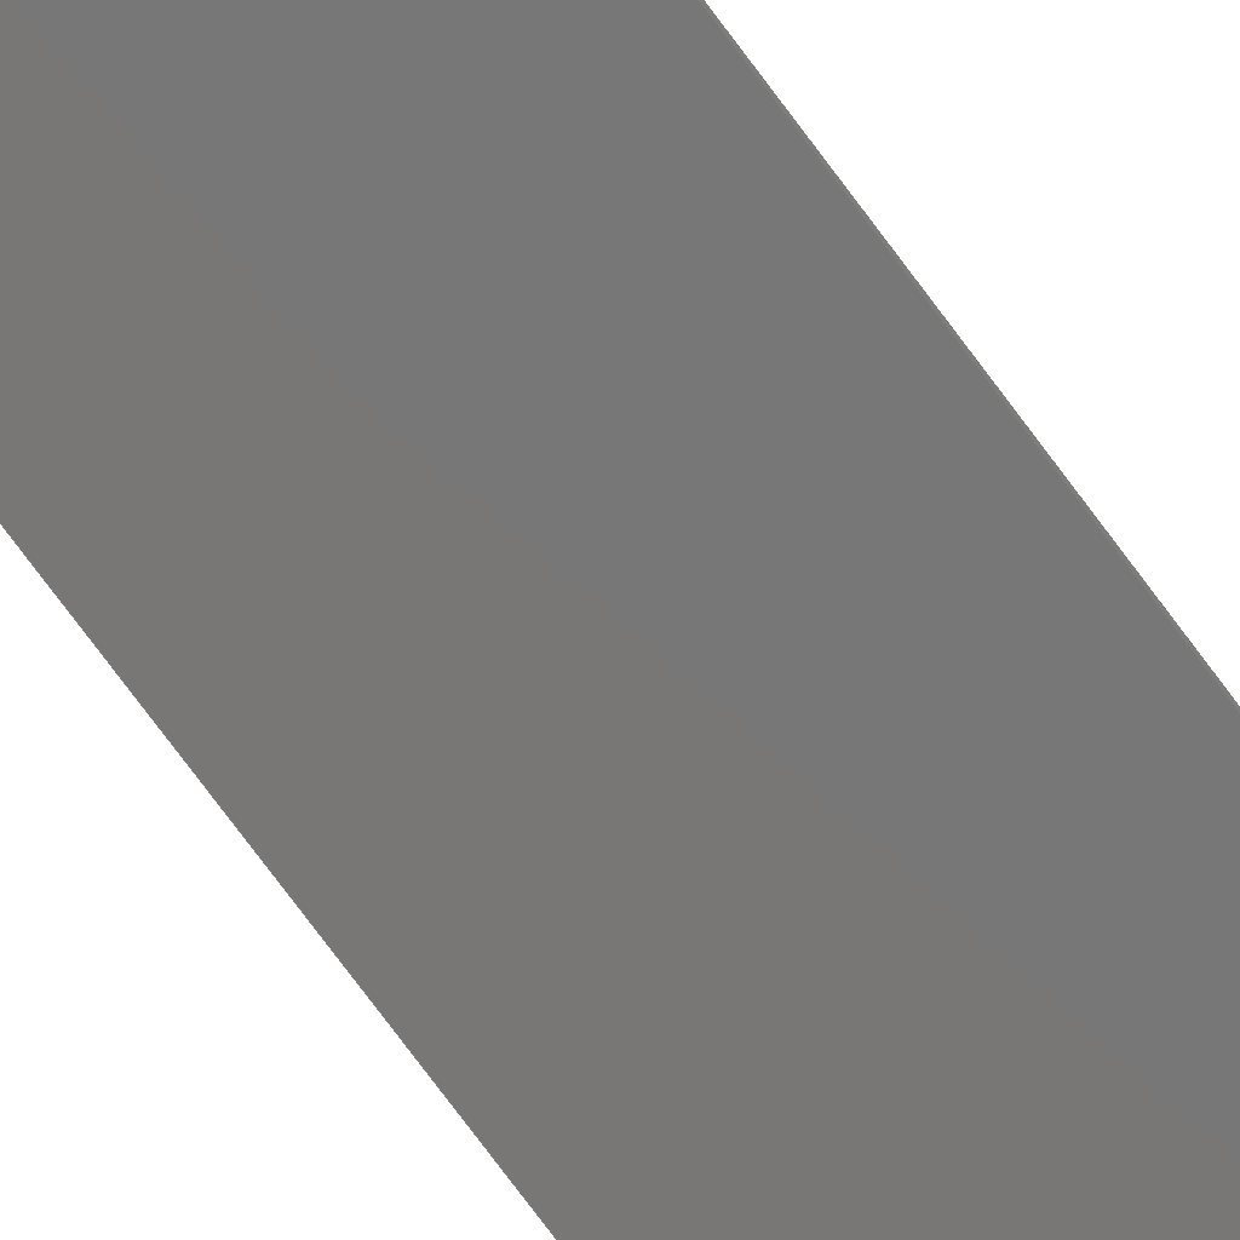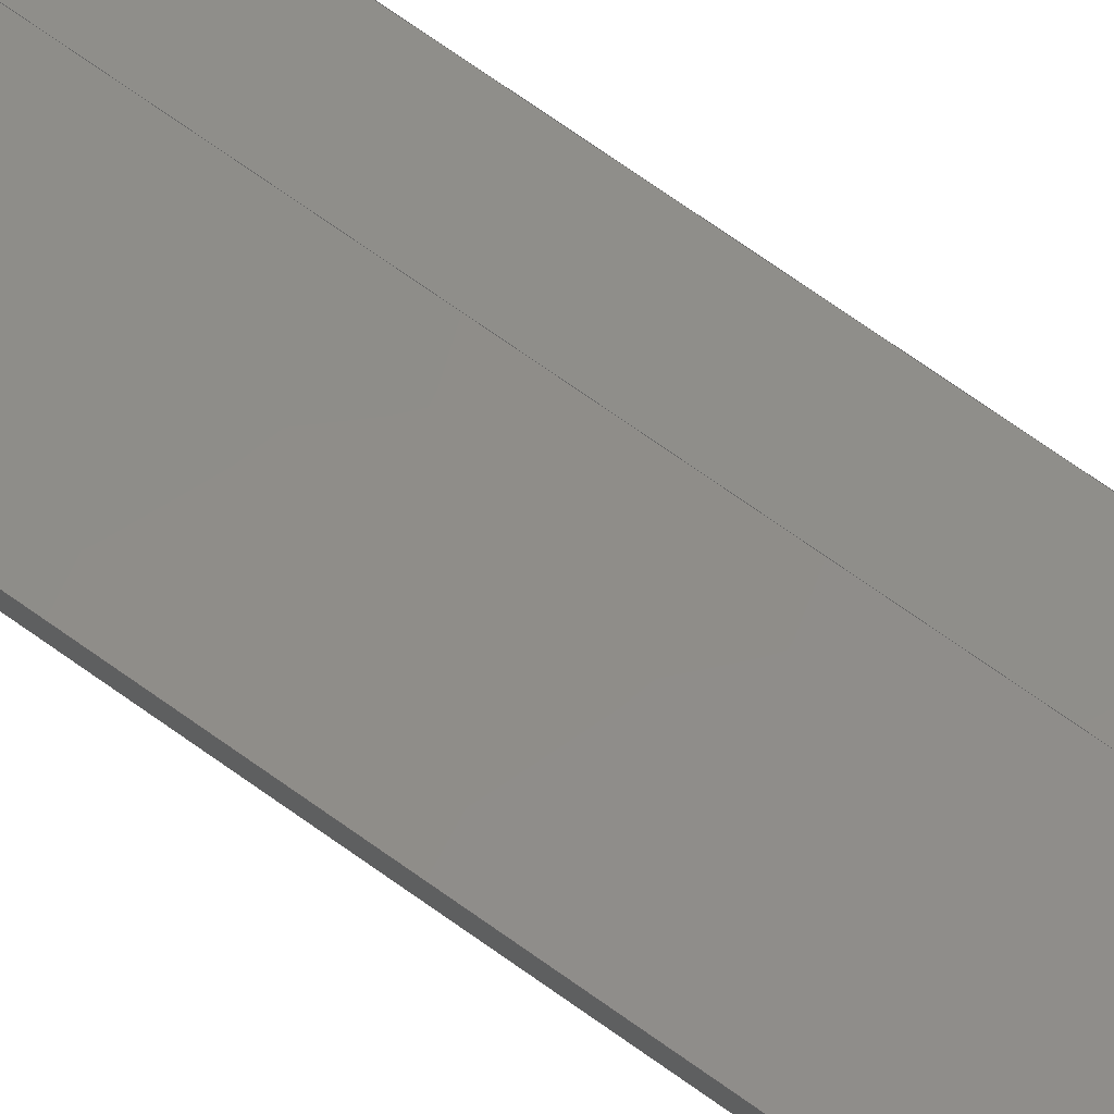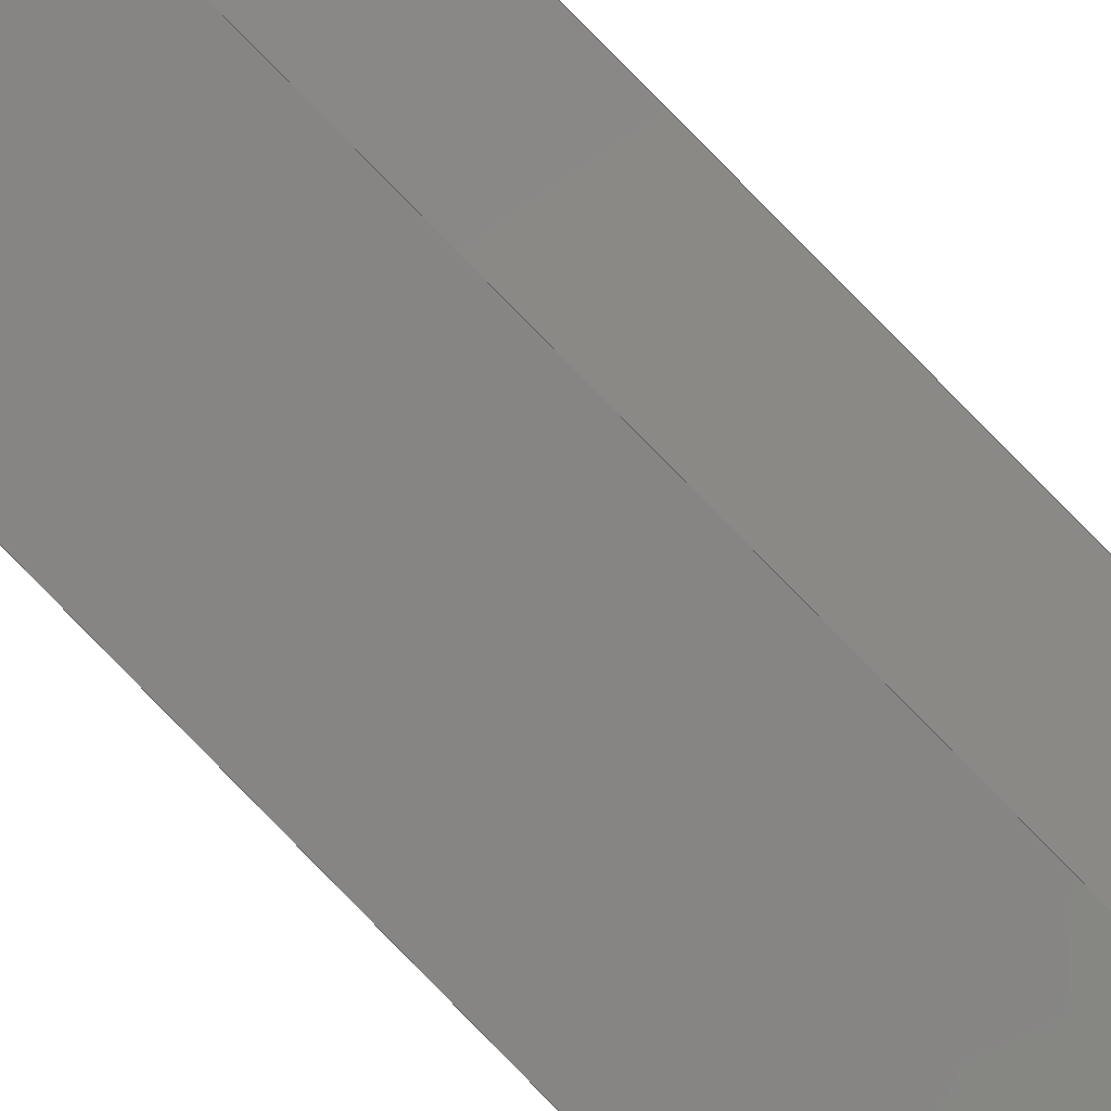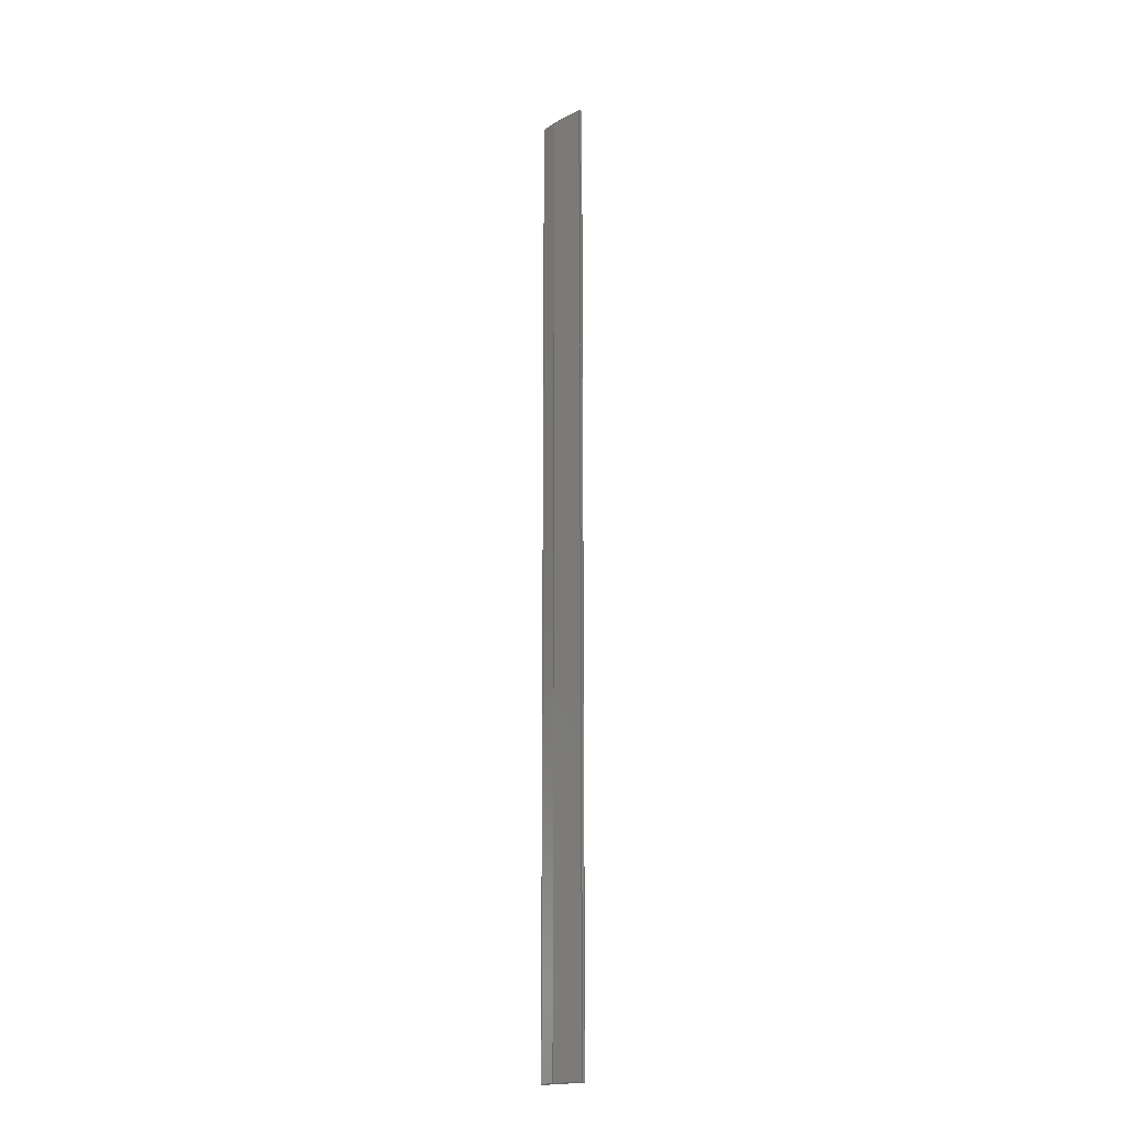
<metadata>
{"format":"step","ext":"stp","renderer":"f3d","projection":"perspective","resolution":1024,"background":"white","views":[{"elev":-62.7,"azim":34.3,"up":"+Y"},{"elev":44.2,"azim":-45.9,"up":"+Y"},{"elev":78.1,"azim":-44.1,"up":"+Y"},{"elev":-18.3,"azim":-123.1,"up":"+Z"}]}
</metadata>
<code>
ISO-10303-21;
DATA;
#1=PRODUCT('Symmetry of A11_Skin_Rear_Top_Balsa_2mm','','',(#2)) ;
#2=PRODUCT_CONTEXT(' ',#3,'mechanical') ;
#3=APPLICATION_CONTEXT('managed model based 3d engineering') ;
#4=PRODUCT_DEFINITION('',' ',#229,#5) ;
#5=PRODUCT_DEFINITION_CONTEXT('part definition',#3,' ') ;
#6=PRODUCT_DEFINITION_SHAPE(' ',' ',#4) ;
#7=MECHANICAL_DESIGN_GEOMETRIC_PRESENTATION_REPRESENTATION(' ',(#75),#236) ;
#8=PRODUCT_CATEGORY('part','specification') ;
#9=SHAPE_REPRESENTATION(' ',(#119),#236) ;
#10=CARTESIAN_POINT(' ',(0,0,0)) ;
#11=CARTESIAN_POINT('Axis2P3D Location',(496.8,-8.85,0)) ;
#12=CARTESIAN_POINT('Line Origine',(496.6,-7.875,649)) ;
#13=CARTESIAN_POINT('Vertex',(496.8,-8.85,649)) ;
#14=CARTESIAN_POINT('Vertex',(496.4,-6.899,649)) ;
#15=CARTESIAN_POINT('Line Origine',(496.4,-6.899,324.5)) ;
#16=CARTESIAN_POINT('Vertex',(496.4,-6.899,0)) ;
#17=CARTESIAN_POINT('Line Origine',(496.6,-7.875,0)) ;
#18=CARTESIAN_POINT('Vertex',(496.8,-8.85,0)) ;
#19=CARTESIAN_POINT('Line Origine',(496.8,-8.85,324.5)) ;
#20=CARTESIAN_POINT('Control Point',(496.4,-6.899,0)) ;
#21=CARTESIAN_POINT('Control Point',(501,-5.852,0)) ;
#22=CARTESIAN_POINT('Control Point',(505.7,-4.801,0)) ;
#23=CARTESIAN_POINT('Control Point',(510.4,-3.744,0)) ;
#24=CARTESIAN_POINT('Control Point',(515.1,-2.684,0)) ;
#25=CARTESIAN_POINT('Control Point',(519.7,-1.621,0)) ;
#26=CARTESIAN_POINT('Control Point',(496.4,-6.899,649)) ;
#27=CARTESIAN_POINT('Control Point',(501,-5.852,649)) ;
#28=CARTESIAN_POINT('Control Point',(505.7,-4.801,649)) ;
#29=CARTESIAN_POINT('Control Point',(510.4,-3.744,649)) ;
#30=CARTESIAN_POINT('Control Point',(515.1,-2.684,649)) ;
#31=CARTESIAN_POINT('Control Point',(519.7,-1.621,649)) ;
#32=CARTESIAN_POINT('Vertex',(519.7,-1.621,649)) ;
#33=CARTESIAN_POINT('Line Origine',(519.7,-1.621,324.5)) ;
#34=CARTESIAN_POINT('Vertex',(519.7,-1.621,0)) ;
#35=CARTESIAN_POINT('Control Point',(496.4,-6.899,0)) ;
#36=CARTESIAN_POINT('Control Point',(501,-5.852,0)) ;
#37=CARTESIAN_POINT('Control Point',(505.7,-4.801,0)) ;
#38=CARTESIAN_POINT('Control Point',(510.4,-3.744,0)) ;
#39=CARTESIAN_POINT('Control Point',(515.1,-2.684,0)) ;
#40=CARTESIAN_POINT('Control Point',(519.7,-1.621,0)) ;
#41=CARTESIAN_POINT('Axis2P3D Location',(519.7,-1.621,0)) ;
#42=CARTESIAN_POINT('Line Origine',(525.3,-1.091,649)) ;
#43=CARTESIAN_POINT('Vertex',(530.9,-0.5605,649)) ;
#44=CARTESIAN_POINT('Line Origine',(530.9,-0.5605,324.5)) ;
#45=CARTESIAN_POINT('Vertex',(530.9,-0.5605,0)) ;
#46=CARTESIAN_POINT('Line Origine',(525.3,-1.091,0)) ;
#47=CARTESIAN_POINT('Axis2P3D Location',(530.9,-1.121,0)) ;
#48=CARTESIAN_POINT('Line Origine',(530.9,-0.8407,649)) ;
#49=CARTESIAN_POINT('Vertex',(530.9,-1.121,649)) ;
#50=CARTESIAN_POINT('Line Origine',(530.9,-1.121,324.5)) ;
#51=CARTESIAN_POINT('Vertex',(530.9,-1.121,0)) ;
#52=CARTESIAN_POINT('Line Origine',(530.9,-0.8407,0)) ;
#53=CARTESIAN_POINT('Control Point',(530.9,-1.121,0)) ;
#54=CARTESIAN_POINT('Control Point',(524.3,-2.636,0)) ;
#55=CARTESIAN_POINT('Control Point',(517.6,-4.172,0)) ;
#56=CARTESIAN_POINT('Control Point',(510.7,-5.723,0)) ;
#57=CARTESIAN_POINT('Control Point',(503.8,-7.284,0)) ;
#58=CARTESIAN_POINT('Control Point',(496.8,-8.85,0)) ;
#59=CARTESIAN_POINT('Control Point',(530.9,-1.121,649)) ;
#60=CARTESIAN_POINT('Control Point',(524.3,-2.636,649)) ;
#61=CARTESIAN_POINT('Control Point',(517.6,-4.172,649)) ;
#62=CARTESIAN_POINT('Control Point',(510.7,-5.723,649)) ;
#63=CARTESIAN_POINT('Control Point',(503.8,-7.284,649)) ;
#64=CARTESIAN_POINT('Control Point',(496.8,-8.85,649)) ;
#65=CARTESIAN_POINT('Control Point',(530.9,-1.121,0)) ;
#66=CARTESIAN_POINT('Control Point',(524.3,-2.636,0)) ;
#67=CARTESIAN_POINT('Control Point',(517.6,-4.172,0)) ;
#68=CARTESIAN_POINT('Control Point',(510.7,-5.723,0)) ;
#69=CARTESIAN_POINT('Control Point',(503.8,-7.284,0)) ;
#70=CARTESIAN_POINT('Control Point',(496.8,-8.85,0)) ;
#71=CARTESIAN_POINT('Axis2P3D Location',(0,0,0)) ;
#72=CARTESIAN_POINT('Axis2P3D Location',(0,0,649)) ;
#73=PRODUCT_RELATED_PRODUCT_CATEGORY('part',$,(#1)) ;
#74=UNCERTAINTY_MEASURE_WITH_UNIT(LENGTH_MEASURE(0.005),#233,'distance_accuracy_value','CONFUSED CURVE UNCERTAINTY') ;
#75=STYLED_ITEM(' ',(#76),#194) ;
#76=PRESENTATION_STYLE_ASSIGNMENT((#77)) ;
#77=SURFACE_STYLE_USAGE(.BOTH.,#78) ;
#78=SURFACE_SIDE_STYLE(' ',(#79)) ;
#79=SURFACE_STYLE_FILL_AREA(#80) ;
#80=FILL_AREA_STYLE(' ',(#81)) ;
#81=FILL_AREA_STYLE_COLOUR(' ',#220) ;
#82=VECTOR('Line Direction',#97,1) ;
#83=VECTOR('Line Direction',#98,1) ;
#84=VECTOR('Line Direction',#99,1) ;
#85=VECTOR('Line Direction',#100,1) ;
#86=VECTOR('Extrusion Surface Vector',#101,1) ;
#87=VECTOR('Line Direction',#102,1) ;
#88=VECTOR('Line Direction',#105,1) ;
#89=VECTOR('Line Direction',#106,1) ;
#90=VECTOR('Line Direction',#107,1) ;
#91=VECTOR('Line Direction',#110,1) ;
#92=VECTOR('Line Direction',#111,1) ;
#93=VECTOR('Line Direction',#112,1) ;
#94=VECTOR('Extrusion Surface Vector',#113,1) ;
#95=DIRECTION('Axis2P3D Direction',(0.9759,0.2183,-0)) ;
#96=DIRECTION('Axis2P3D XDirection',(-0.2183,0.9759,0)) ;
#97=DIRECTION('Vector Direction',(-0.2183,0.9759,0)) ;
#98=DIRECTION('Vector Direction',(0,0,1)) ;
#99=DIRECTION('Vector Direction',(-0.2183,0.9759,0)) ;
#100=DIRECTION('Vector Direction',(0,0,1)) ;
#101=DIRECTION('Vector Direction',(0,0,1)) ;
#102=DIRECTION('Vector Direction',(0,0,1)) ;
#103=DIRECTION('Axis2P3D Direction',(0.09437,-0.9955,0)) ;
#104=DIRECTION('Axis2P3D XDirection',(0.9955,0.09437,0)) ;
#105=DIRECTION('Vector Direction',(0.9955,0.09437,0)) ;
#106=DIRECTION('Vector Direction',(0,0,1)) ;
#107=DIRECTION('Vector Direction',(0.9955,0.09437,0)) ;
#108=DIRECTION('Axis2P3D Direction',(1,-2.028e-13,0)) ;
#109=DIRECTION('Axis2P3D XDirection',(2.028e-13,1,0)) ;
#110=DIRECTION('Vector Direction',(2.028e-13,1,0)) ;
#111=DIRECTION('Vector Direction',(0,0,1)) ;
#112=DIRECTION('Vector Direction',(2.028e-13,1,0)) ;
#113=DIRECTION('Vector Direction',(0,0,1)) ;
#114=DIRECTION('Axis2P3D Direction',(0,0,-1)) ;
#115=DIRECTION('Axis2P3D XDirection',(1,0,0)) ;
#116=DIRECTION('Axis2P3D Direction',(0,0,-1)) ;
#117=DIRECTION('Axis2P3D XDirection',(1,0,0)) ;
#118=SHAPE_REPRESENTATION_RELATIONSHIP(' ',' ',#9,#205) ;
#119=AXIS2_PLACEMENT_3D(' ',#10,$,$) ;
#120=AXIS2_PLACEMENT_3D('Plane Axis2P3D',#11,#95,#96) ;
#121=AXIS2_PLACEMENT_3D('Plane Axis2P3D',#41,#103,#104) ;
#122=AXIS2_PLACEMENT_3D('Plane Axis2P3D',#47,#108,#109) ;
#123=AXIS2_PLACEMENT_3D('Plane Axis2P3D',#71,#114,#115) ;
#124=AXIS2_PLACEMENT_3D('Plane Axis2P3D',#72,#116,#117) ;
#125=LINE('Line',#12,#82) ;
#126=LINE('Line',#15,#83) ;
#127=LINE('Line',#17,#84) ;
#128=LINE('Line',#19,#85) ;
#129=LINE('Line',#33,#87) ;
#130=LINE('Line',#42,#88) ;
#131=LINE('Line',#44,#89) ;
#132=LINE('Line',#46,#90) ;
#133=LINE('Line',#48,#91) ;
#134=LINE('Line',#50,#92) ;
#135=LINE('Line',#52,#93) ;
#136=PLANE('',#120) ;
#137=PLANE('',#121) ;
#138=PLANE('',#122) ;
#139=PLANE('',#123) ;
#140=PLANE('',#124) ;
#141=EDGE_CURVE('',#195,#196,#125,.T.) ;
#142=EDGE_CURVE('',#197,#196,#126,.T.) ;
#143=EDGE_CURVE('',#198,#197,#127,.T.) ;
#144=EDGE_CURVE('',#198,#195,#128,.T.) ;
#145=EDGE_CURVE('',#196,#199,#215,.T.) ;
#146=EDGE_CURVE('',#200,#199,#129,.T.) ;
#147=EDGE_CURVE('',#197,#200,#216,.T.) ;
#148=EDGE_CURVE('',#199,#201,#130,.T.) ;
#149=EDGE_CURVE('',#202,#201,#131,.T.) ;
#150=EDGE_CURVE('',#200,#202,#132,.T.) ;
#151=EDGE_CURVE('',#201,#203,#133,.F.) ;
#152=EDGE_CURVE('',#204,#203,#134,.T.) ;
#153=EDGE_CURVE('',#202,#204,#135,.F.) ;
#154=EDGE_CURVE('',#203,#195,#218,.T.) ;
#155=EDGE_CURVE('',#204,#198,#219,.T.) ;
#156=CLOSED_SHELL('Closed Shell',(#206,#207,#208,#209,#210,#211,#212)) ;
#157=ORIENTED_EDGE('',*,*,#141,.T.) ;
#158=ORIENTED_EDGE('',*,*,#142,.F.) ;
#159=ORIENTED_EDGE('',*,*,#143,.F.) ;
#160=ORIENTED_EDGE('',*,*,#144,.T.) ;
#161=ORIENTED_EDGE('',*,*,#145,.T.) ;
#162=ORIENTED_EDGE('',*,*,#146,.F.) ;
#163=ORIENTED_EDGE('',*,*,#147,.F.) ;
#164=ORIENTED_EDGE('',*,*,#142,.T.) ;
#165=ORIENTED_EDGE('',*,*,#148,.T.) ;
#166=ORIENTED_EDGE('',*,*,#149,.F.) ;
#167=ORIENTED_EDGE('',*,*,#150,.F.) ;
#168=ORIENTED_EDGE('',*,*,#146,.T.) ;
#169=ORIENTED_EDGE('',*,*,#151,.T.) ;
#170=ORIENTED_EDGE('',*,*,#152,.F.) ;
#171=ORIENTED_EDGE('',*,*,#153,.F.) ;
#172=ORIENTED_EDGE('',*,*,#149,.T.) ;
#173=ORIENTED_EDGE('',*,*,#154,.T.) ;
#174=ORIENTED_EDGE('',*,*,#144,.F.) ;
#175=ORIENTED_EDGE('',*,*,#155,.F.) ;
#176=ORIENTED_EDGE('',*,*,#152,.T.) ;
#177=ORIENTED_EDGE('',*,*,#143,.T.) ;
#178=ORIENTED_EDGE('',*,*,#147,.T.) ;
#179=ORIENTED_EDGE('',*,*,#150,.T.) ;
#180=ORIENTED_EDGE('',*,*,#153,.T.) ;
#181=ORIENTED_EDGE('',*,*,#155,.T.) ;
#182=ORIENTED_EDGE('',*,*,#154,.F.) ;
#183=ORIENTED_EDGE('',*,*,#151,.F.) ;
#184=ORIENTED_EDGE('',*,*,#148,.F.) ;
#185=ORIENTED_EDGE('',*,*,#145,.F.) ;
#186=ORIENTED_EDGE('',*,*,#141,.F.) ;
#187=EDGE_LOOP('',(#157,#158,#159,#160)) ;
#188=EDGE_LOOP('',(#161,#162,#163,#164)) ;
#189=EDGE_LOOP('',(#165,#166,#167,#168)) ;
#190=EDGE_LOOP('',(#169,#170,#171,#172)) ;
#191=EDGE_LOOP('',(#173,#174,#175,#176)) ;
#192=EDGE_LOOP('',(#177,#178,#179,#180,#181)) ;
#193=EDGE_LOOP('',(#182,#183,#184,#185,#186)) ;
#194=MANIFOLD_SOLID_BREP('PartBody',#156) ;
#195=VERTEX_POINT('',#13) ;
#196=VERTEX_POINT('',#14) ;
#197=VERTEX_POINT('',#16) ;
#198=VERTEX_POINT('',#18) ;
#199=VERTEX_POINT('',#32) ;
#200=VERTEX_POINT('',#34) ;
#201=VERTEX_POINT('',#43) ;
#202=VERTEX_POINT('',#45) ;
#203=VERTEX_POINT('',#49) ;
#204=VERTEX_POINT('',#51) ;
#205=ADVANCED_BREP_SHAPE_REPRESENTATION('NONE',(#194),#236) ;
#206=ADVANCED_FACE('PartBody',(#221),#136,.F.) ;
#207=ADVANCED_FACE('PartBody',(#222),#231,.F.) ;
#208=ADVANCED_FACE('PartBody',(#223),#137,.F.) ;
#209=ADVANCED_FACE('PartBody',(#224),#138,.T.) ;
#210=ADVANCED_FACE('PartBody',(#225),#232,.F.) ;
#211=ADVANCED_FACE('PartBody',(#226),#139,.T.) ;
#212=ADVANCED_FACE('PartBody',(#227),#140,.F.) ;
#213=APPLICATION_PROTOCOL_DEFINITION('international standard','ap242_managed_model_based_3d_engineering',2014,#3) ;
#214=B_SPLINE_CURVE_WITH_KNOTS('',5,(#20,#21,#22,#23,#24,#25),.UNSPECIFIED.,.F.,.U.,(6,6),(0,23.97),.UNSPECIFIED.) ;
#215=B_SPLINE_CURVE_WITH_KNOTS('',5,(#26,#27,#28,#29,#30,#31),.UNSPECIFIED.,.F.,.U.,(6,6),(5.001e+05,5.001e+05),.UNSPECIFIED.) ;
#216=B_SPLINE_CURVE_WITH_KNOTS('',5,(#35,#36,#37,#38,#39,#40),.UNSPECIFIED.,.F.,.U.,(6,6),(5.001e+05,5.001e+05),.UNSPECIFIED.) ;
#217=B_SPLINE_CURVE_WITH_KNOTS('',5,(#53,#54,#55,#56,#57,#58),.UNSPECIFIED.,.F.,.U.,(6,6),(0,35),.UNSPECIFIED.) ;
#218=B_SPLINE_CURVE_WITH_KNOTS('',5,(#59,#60,#61,#62,#63,#64),.UNSPECIFIED.,.F.,.U.,(6,6),(5e+05,5e+05),.UNSPECIFIED.) ;
#219=B_SPLINE_CURVE_WITH_KNOTS('',5,(#65,#66,#67,#68,#69,#70),.UNSPECIFIED.,.F.,.U.,(6,6),(5e+05,5e+05),.UNSPECIFIED.) ;
#220=COLOUR_RGB('Colour',0.8235,0.8235,1) ;
#221=FACE_OUTER_BOUND('',#187,.T.) ;
#222=FACE_OUTER_BOUND('',#188,.T.) ;
#223=FACE_OUTER_BOUND('',#189,.T.) ;
#224=FACE_OUTER_BOUND('',#190,.T.) ;
#225=FACE_OUTER_BOUND('',#191,.T.) ;
#226=FACE_OUTER_BOUND('',#192,.T.) ;
#227=FACE_OUTER_BOUND('',#193,.T.) ;
#228=PRODUCT_CATEGORY_RELATIONSHIP(' ',' ',#8,#73) ;
#229=PRODUCT_DEFINITION_FORMATION_WITH_SPECIFIED_SOURCE('',' ',#1,.NOT_KNOWN.) ;
#230=SHAPE_DEFINITION_REPRESENTATION(#6,#9) ;
#231=SURFACE_OF_LINEAR_EXTRUSION('generated tabulated cylinder',#214,#86) ;
#232=SURFACE_OF_LINEAR_EXTRUSION('generated tabulated cylinder',#217,#94) ;
#233=(LENGTH_UNIT()NAMED_UNIT(*)SI_UNIT(.MILLI.,.METRE.)) ;
#234=(NAMED_UNIT(*)PLANE_ANGLE_UNIT()SI_UNIT($,.RADIAN.)) ;
#235=(NAMED_UNIT(*)SI_UNIT($,.STERADIAN.)SOLID_ANGLE_UNIT()) ;
#236=(GEOMETRIC_REPRESENTATION_CONTEXT(3)GLOBAL_UNCERTAINTY_ASSIGNED_CONTEXT((#74))GLOBAL_UNIT_ASSIGNED_CONTEXT((#233,#234,#235))REPRESENTATION_CONTEXT(' ',' ')) ;
ENDSEC;
END-ISO-10303-21;

</code>
